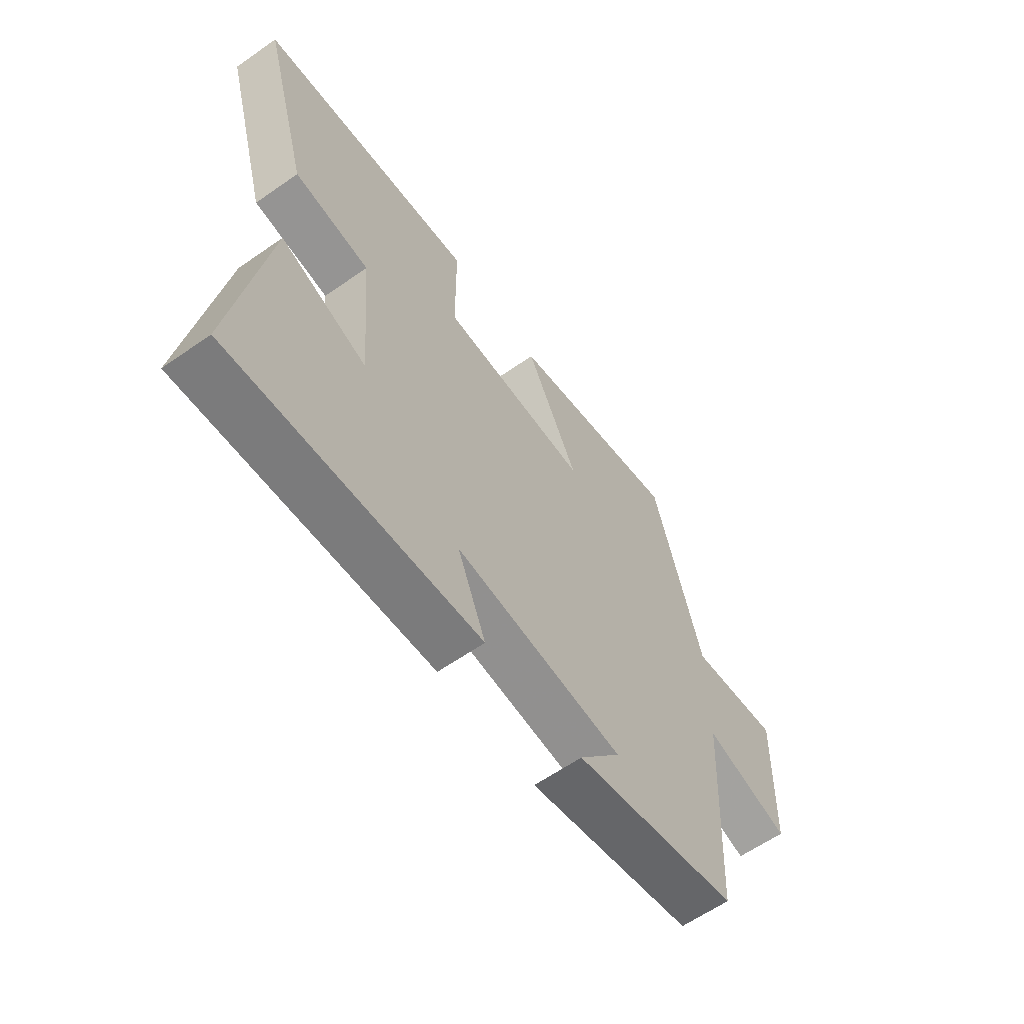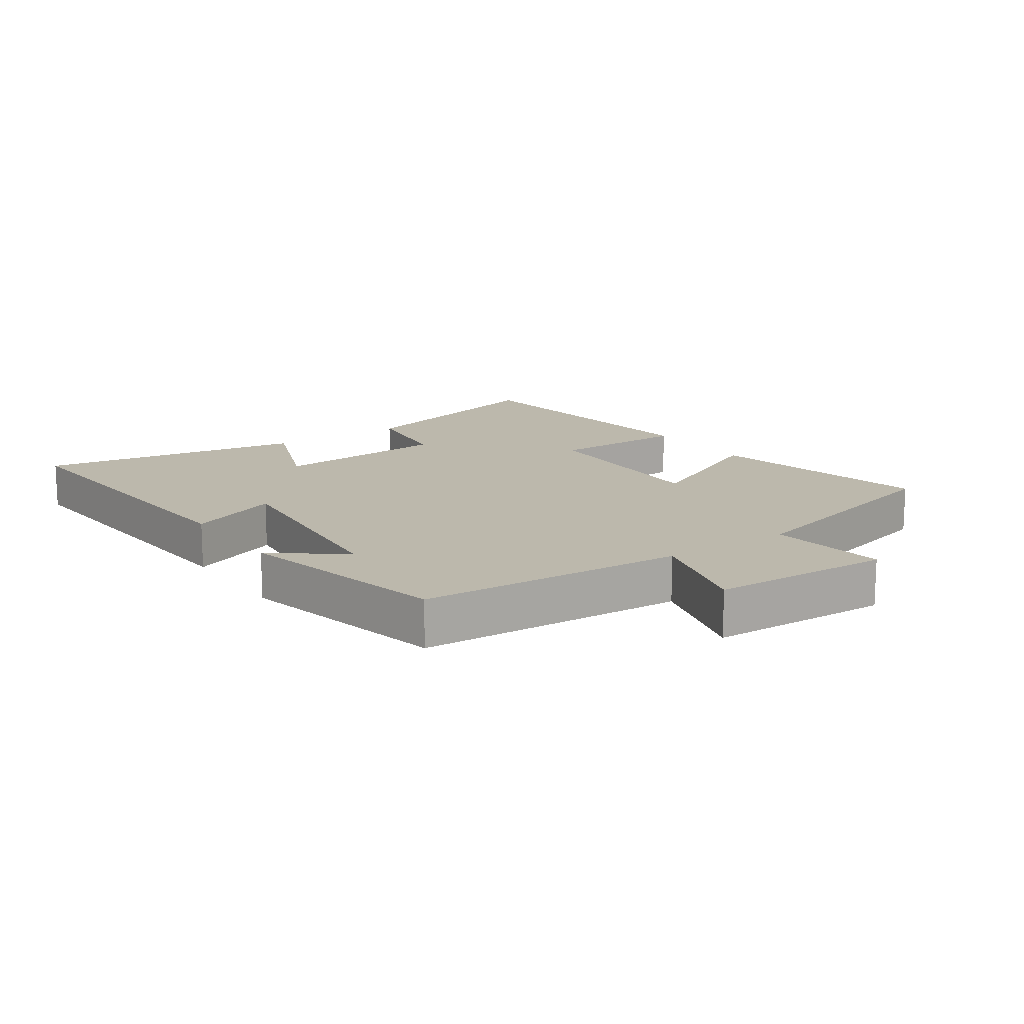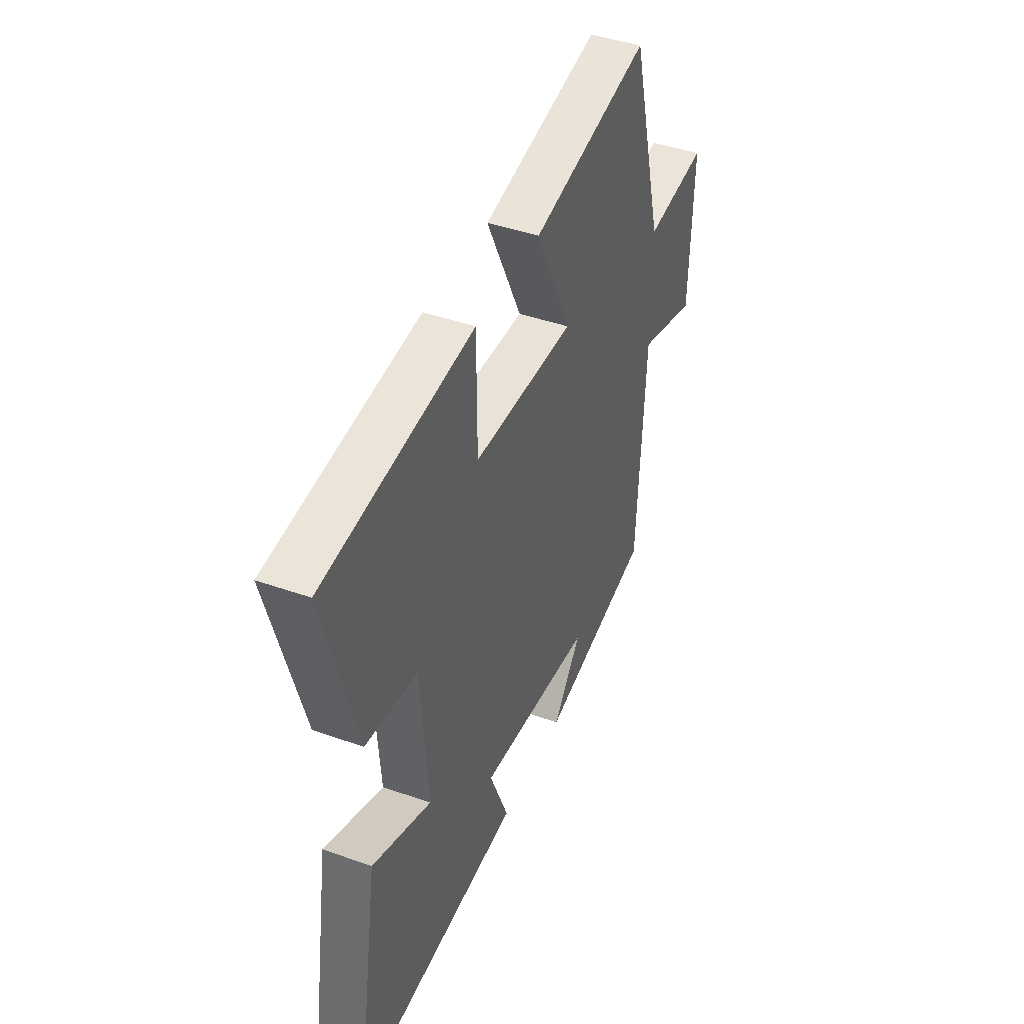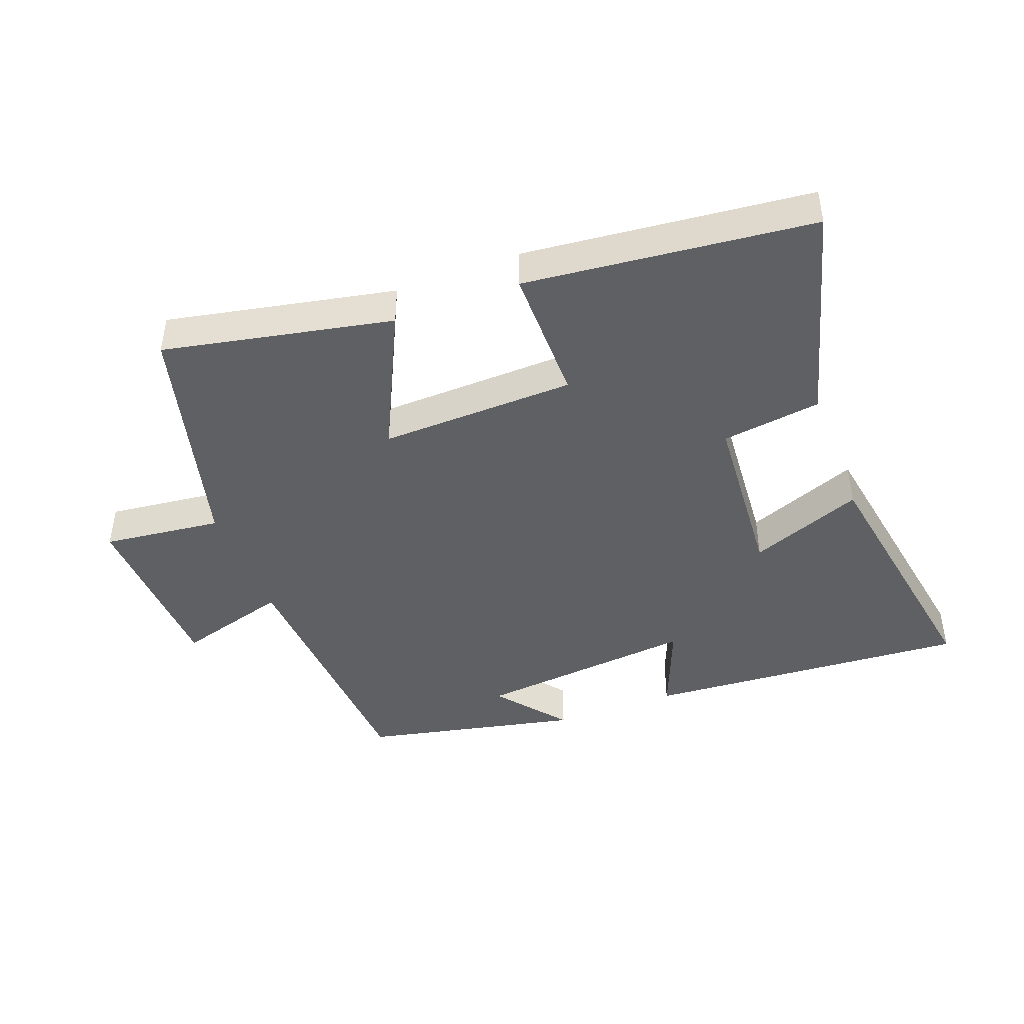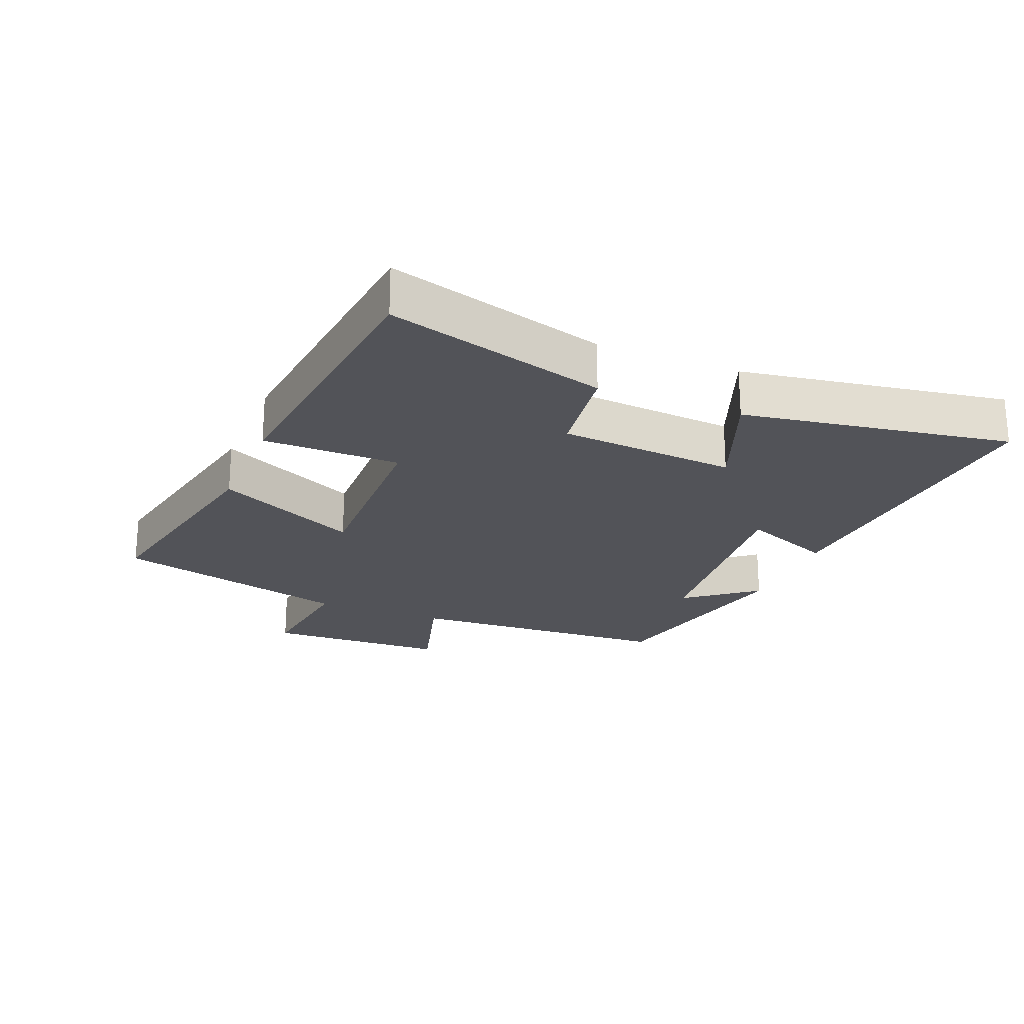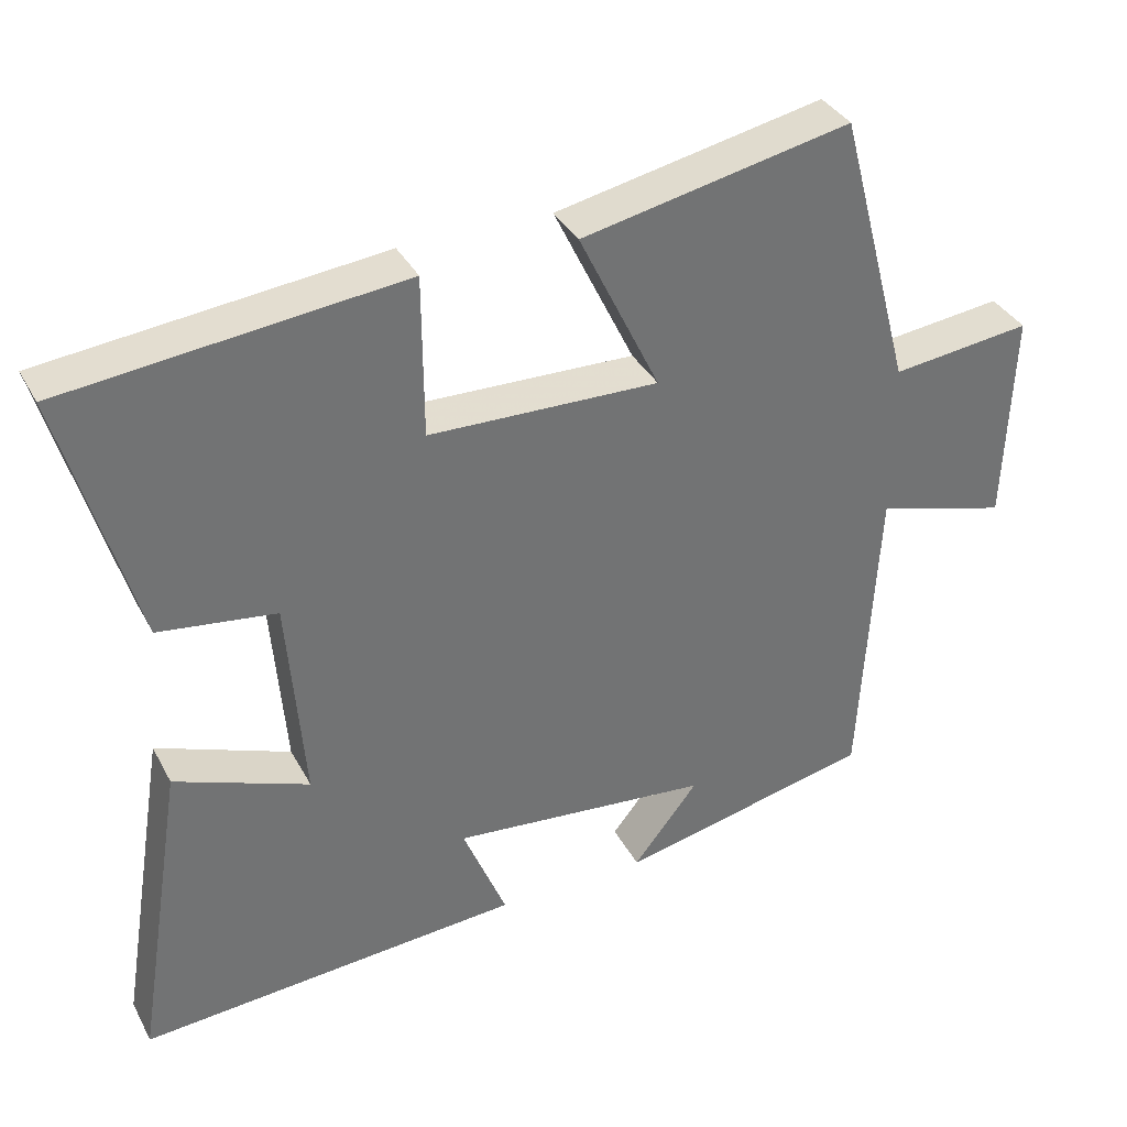
<metadata>
{"format":"obj","ext":"obj","renderer":"f3d","projection":"perspective","resolution":1024,"background":"white","views":[{"elev":-61.6,"azim":125.4,"up":"+Z"},{"elev":14.6,"azim":-124.6,"up":"+Y"},{"elev":42.8,"azim":112.8,"up":"+Z"},{"elev":-43.9,"azim":20.9,"up":"+Y"},{"elev":-22.6,"azim":67.9,"up":"+Y"},{"elev":35.9,"azim":154.9,"up":"+Z"}]}
</metadata>
<code>
v 0.567 0.07 -0.536
v 0.06 0.07 -0.5
v 0.118 0.07 -0.357
v -0.226 0.07 -0.391
v -0.14 0.07 -0.5
v -0.477 0.07 -0.426
v -0.5 0.07 -0.009
v -0.675 0.07 -0.059
v -0.685 0.07 0.225
v -0.5 0.07 0.203
v -0.402 0.07 0.573
v -0.047 0.07 0.5
v -0.154 0.07 0.278
v 0.15 0.07 0.286
v 0.151 0.07 0.5
v 0.597 0.07 0.452
v 0.5 0.07 0.109
v 0.345 0.07 0.088
v 0.323 0.07 -0.188
v 0.5 0.07 -0.119
v 0.567 0 -0.536
v 0.06 0 -0.5
v 0.118 0 -0.357
v -0.226 0 -0.391
v -0.14 0 -0.5
v -0.477 0 -0.426
v -0.5 0 -0.009
v -0.675 0 -0.059
v -0.685 0 0.225
v -0.5 0 0.203
v -0.402 0 0.573
v -0.047 0 0.5
v -0.154 0 0.278
v 0.15 0 0.286
v 0.151 0 0.5
v 0.597 0 0.452
v 0.5 0 0.109
v 0.345 0 0.088
v 0.323 0 -0.188
v 0.5 0 -0.119
f 19 20 1 2
f 18 19 2 3
f 15 16 17 18
f 14 15 18
f 13 14 18 3
f 10 11 12 13
f 10 13 3 4
f 7 8 9 10
f 7 10 4
f 6 7 4
f 4 5 6
f 22 21 40 39
f 23 22 39 38
f 38 37 36 35
f 38 35 34
f 23 38 34 33
f 33 32 31 30
f 24 23 33 30
f 30 29 28 27
f 24 30 27
f 24 27 26
f 26 25 24
f 1 21 22 2
f 2 22 23 3
f 3 23 24 4
f 4 24 25 5
f 5 25 26 6
f 6 26 27 7
f 7 27 28 8
f 8 28 29 9
f 9 29 30 10
f 10 30 31 11
f 11 31 32 12
f 12 32 33 13
f 13 33 34 14
f 14 34 35 15
f 15 35 36 16
f 16 36 37 17
f 17 37 38 18
f 18 38 39 19
f 19 39 40 20
f 20 40 21 1

</code>
